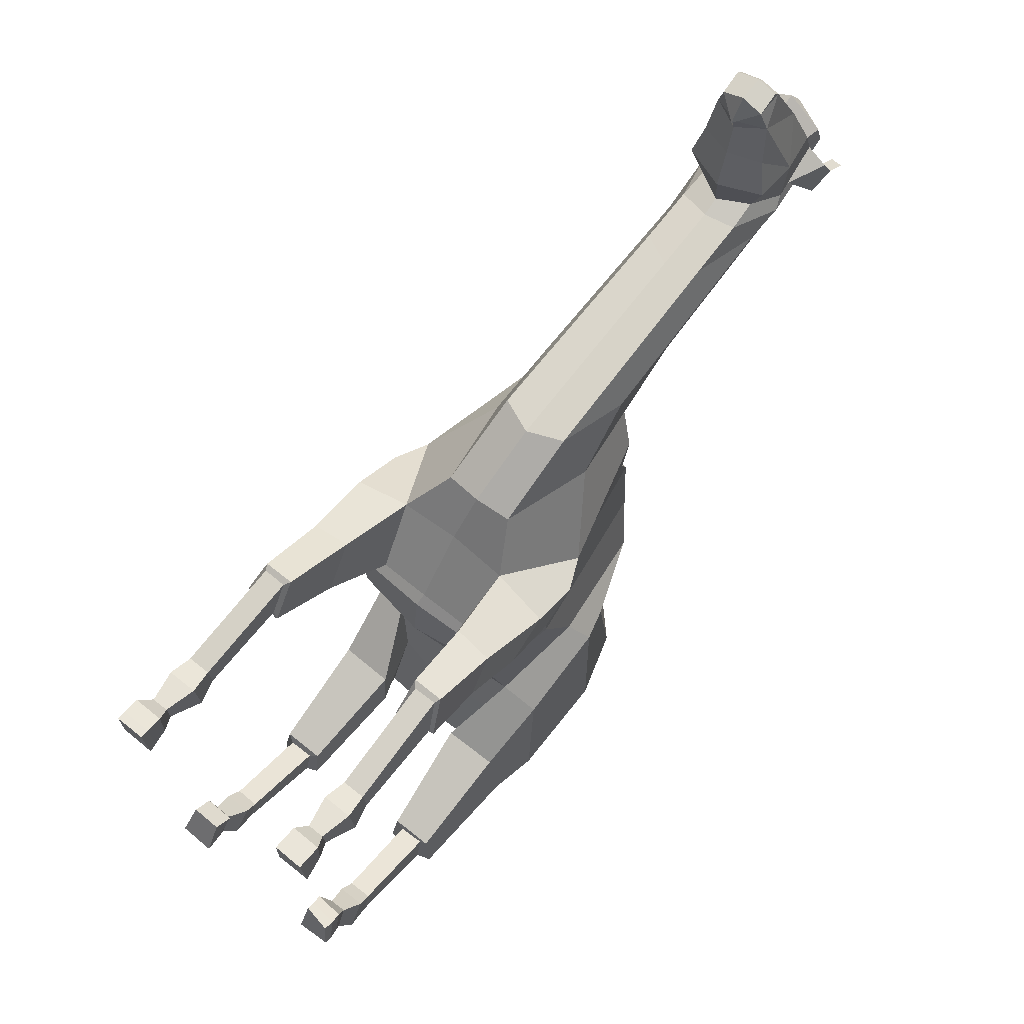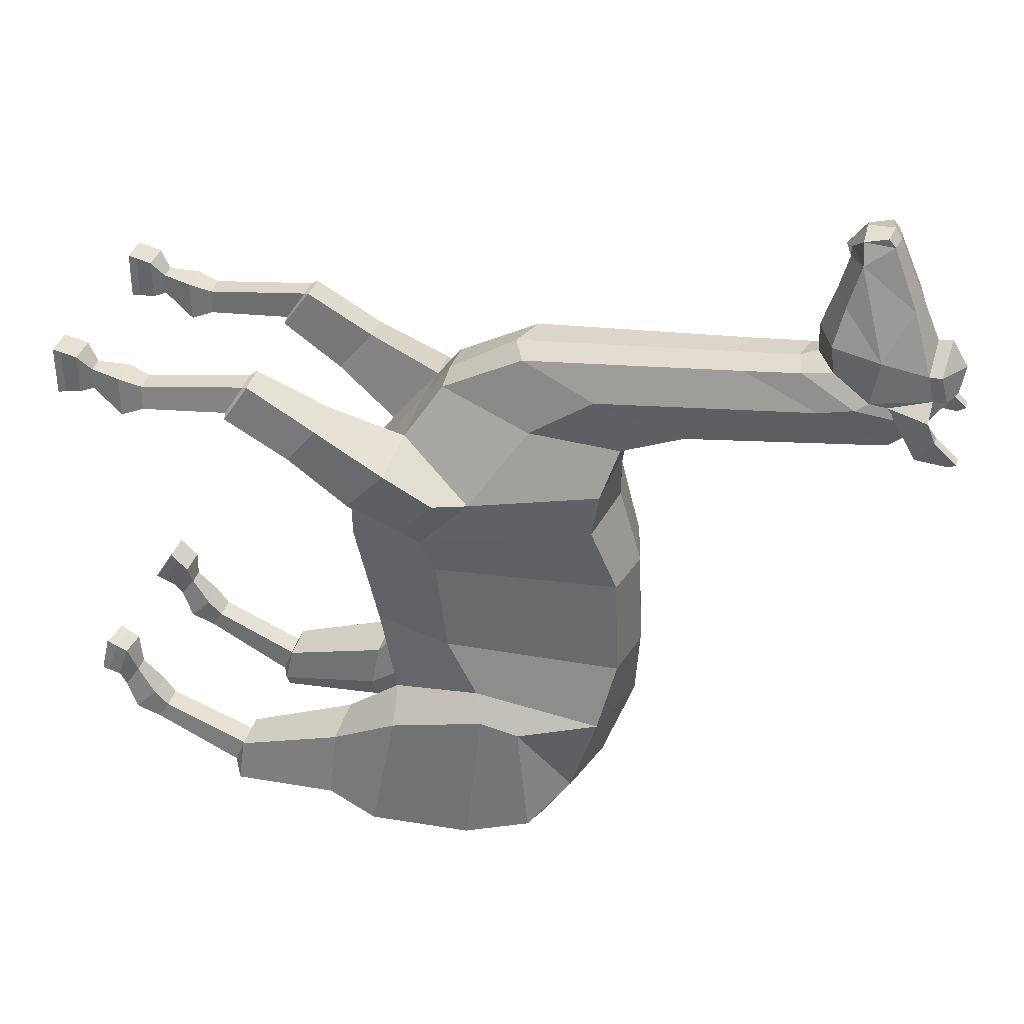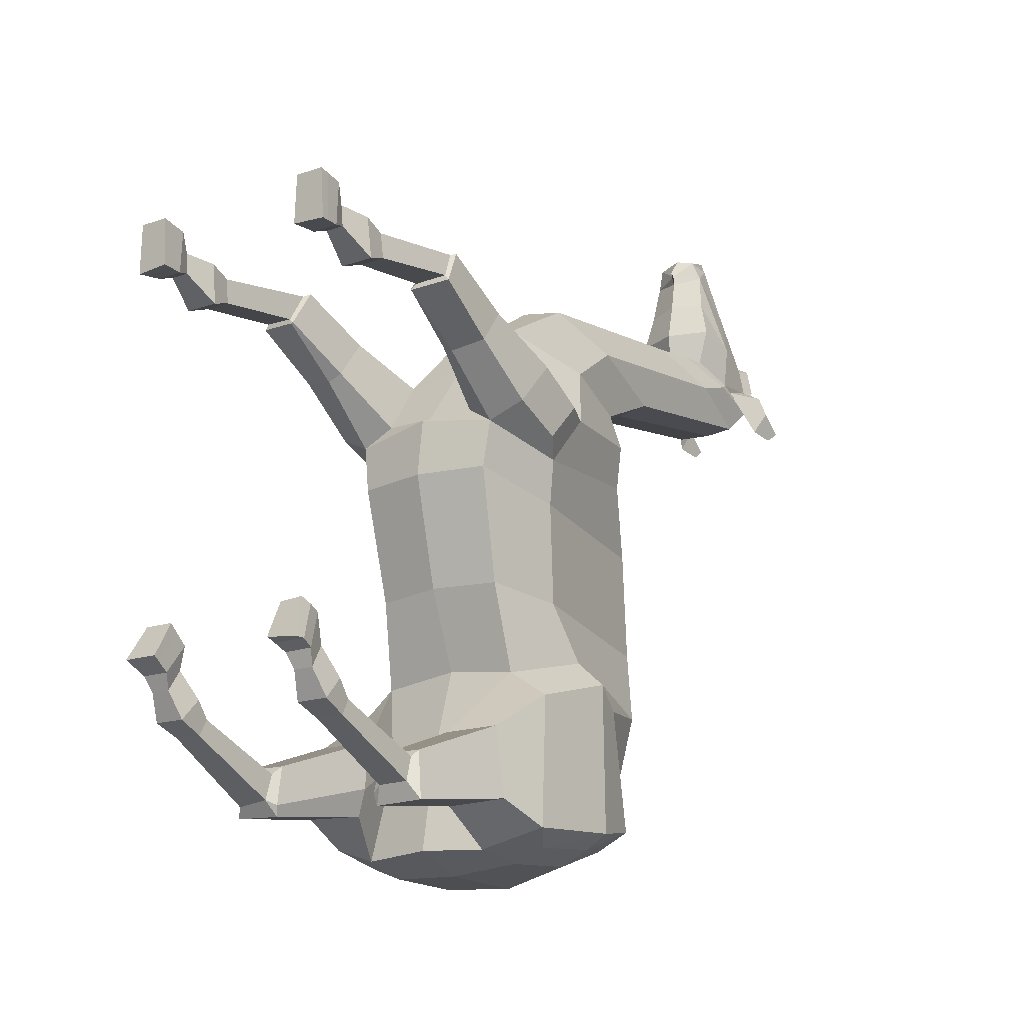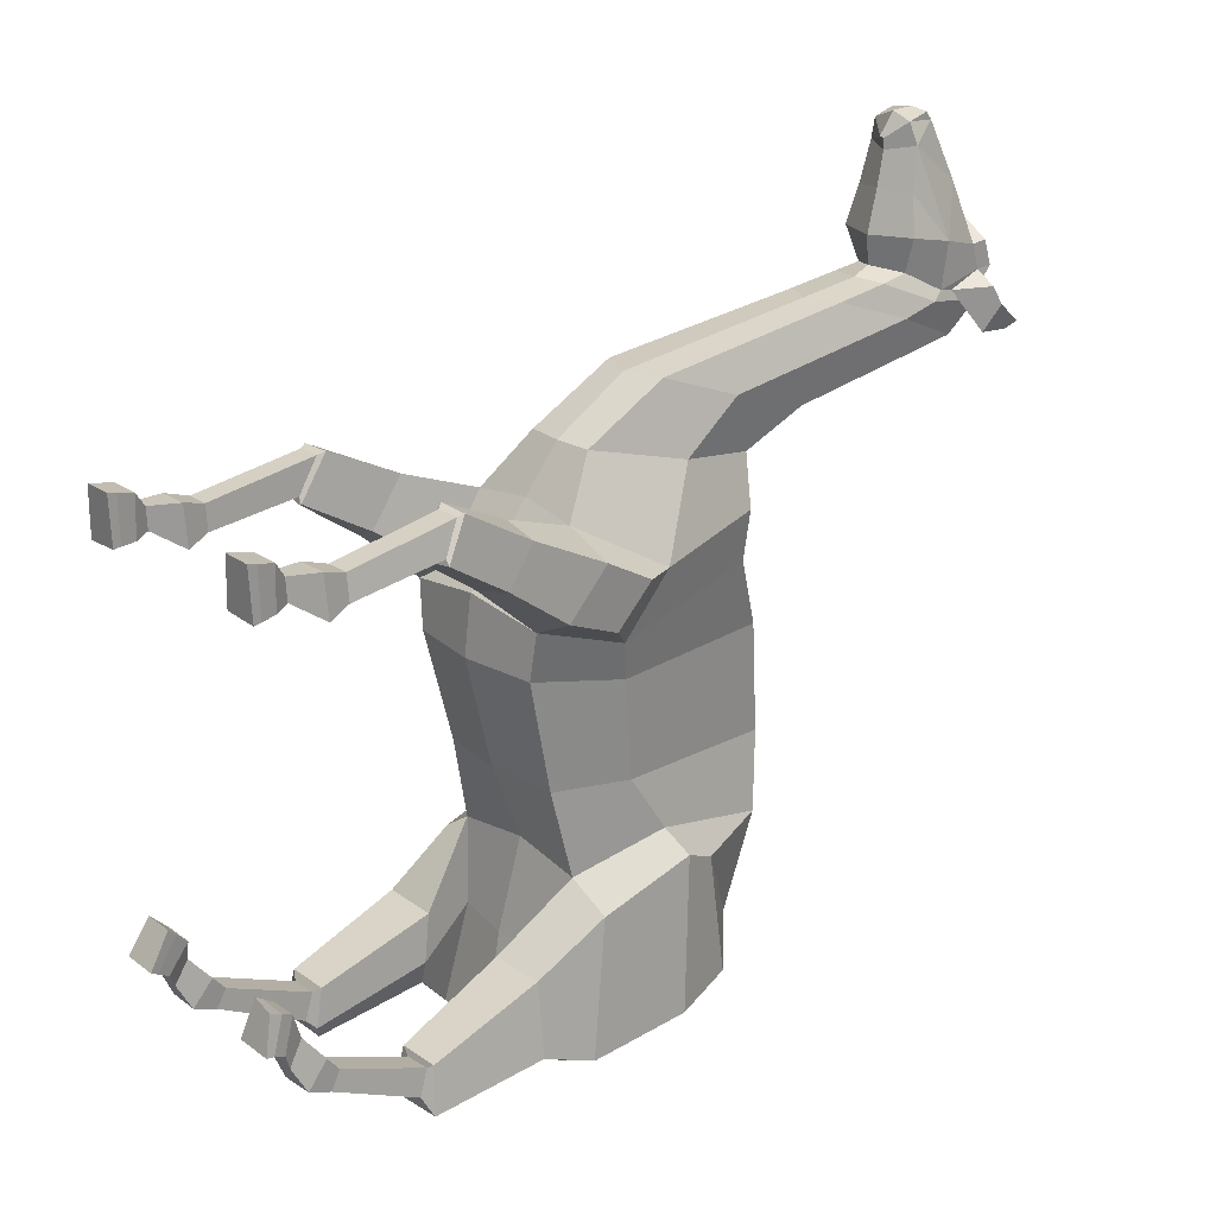
<metadata>
{"format":"obj","ext":"obj","renderer":"f3d","projection":"perspective","resolution":1024,"background":"white","views":[{"elev":69.2,"azim":38.8,"up":"+Z"},{"elev":36.5,"azim":105.1,"up":"+Z"},{"elev":-16.1,"azim":35.9,"up":"+Z"},{"elev":23.3,"azim":48.9,"up":"+Z"}]}
</metadata>
<code>
o Llama_Cylinder
v 0.4542 1.822 -0.00062
v 0.468 2.091 -1.243
v 0.5453 2.405 -0.1269
v 0.5683 2.676 -1.1
v 0.3352 3.55 -0.1995
v 0.4435 3.473 -1.317
v 0.4331 1.972 -0.701
v 0.5222 2.468 -0.7517
v 0.3448 3.576 -0.8695
v 0.3827 2.018 -1.739
v 0.3454 1.654 -2.1
v 0.4062 3.293 -1.917
v 0.4034 3.392 0.2438
v 0.6248 2.329 0.1329
v 0.3123 1.871 0.4006
v 0.4189 1.874 -2.332
v 0.7329 1.663 -2.087
v 0.4181 3.096 -2.217
v 0.4375 2.168 -2.387
v 0.4364 2.667 -2.354
v 0.2917 3.929 0.997
v 0.4086 3.438 0.5368
v 0.6191 2.645 0.4741
v 0.3723 2.168 0.7602
v 0.2674 3.531 0.8164
v 0.3956 2.977 0.9369
v 0.2596 2.389 1.093
v 0.6993 2.125 -1.403
v 0.7019 2.74 -1.241
v 0.6267 2.974 -1.365
v 0.7726 1.985 -2.218
v 0.6552 3.056 -2.119
v 0.7734 2.65 -2.181
v 0.636 2.185 -2.305
v 0.6294 2.657 -2.266
v 0.6548 1.687 -1.65
v 0.3061 1.681 -1.653
v 0.2857 1.634 -1.94
v 0.2743 2.904 1.379
v 0.5875 0.9831 -1.924
v 0.4296 0.9774 -1.927
v 0.4215 0.9136 -2.078
v 0.6084 0.9195 -2.071
v 0.5904 0.4306 -1.692
v 0.4444 0.4278 -1.694
v 0.4368 0.3596 -1.792
v 0.6096 0.3629 -1.791
v 0.6015 0.3474 -1.591
v 0.4338 0.3442 -1.592
v 0.4262 0.2087 -1.725
v 0.6248 0.2125 -1.723
v 0.5921 0.02914 -1.201
v 0.4141 0.06298 -1.199
v 0.4094 -0.0313 -1.409
v 0.614 -0.01887 -1.431
v 0.4635 0.1312 -1.567
v 0.4648 0.222 -1.434
v 0.569 0.2239 -1.431
v 0.5876 0.1334 -1.566
v 0.4345 0.08985 -1.475
v 0.4074 0.1788 -1.279
v 0.5903 0.1644 -1.262
v 0.607 0.09729 -1.47
v 0.4942 1.838 0.2892
v 0.7056 1.884 0.3903
v 0.696 2.218 0.2468
v 0.7212 2.128 0.6693
v 0.7133 2.439 0.4915
v 0.5193 0.548 0.8775
v 0.6837 0.5473 0.8792
v 0.6672 0.5445 1.035
v 0.5283 0.5448 1.035
v 0.6863 0.4026 1.08
v 0.5062 0.4031 1.079
v 0.4946 0.4121 0.8288
v 0.7078 0.4115 0.8293
v 0.6919 -0.01514 1.233
v 0.5123 -0.01316 1.235
v 0.4991 -0.01217 0.9421
v 0.7078 -0.009035 0.9295
v 0.5414 0.2161 0.9667
v 0.5485 0.2147 1.097
v 0.6482 0.2146 1.097
v 0.6593 0.2157 0.967
v 0.5172 0.133 0.9407
v 0.5108 0.1397 1.199
v 0.6917 0.1377 1.199
v 0.6845 0.1329 0.9407
v 0.6508 1.22 1.133
v 0.6982 1.111 0.9569
v 0.4994 1.089 0.9411
v 0.5093 1.217 1.135
v 0.5066 0.03752 0.9419
v 0.512 0.04062 1.222
v 0.692 0.03857 1.221
v 0.6997 0.0404 0.9329
v 0.4199 0.01787 -1.434
v 0.4131 0.113 -1.235
v 0.5969 0.09845 -1.23
v 0.6216 0.02362 -1.434
v 0.3539 3.374 1.198
v 0.6684 1.255 1.148
v 0.7232 1.112 0.9242
v 0.4807 1.254 1.155
v 0.4655 1.078 0.9108
v 0.4763 1.075 0.9047
v 0.359 0.9402 -2.118
v 0.3737 0.9915 -1.891
v 0.6349 0.9926 -1.89
v 0.6762 0.9626 -2.174
v 0.3732 0.9565 -2.184
v 0.2712 5.14 1.153
v 0.2527 4.252 1.518
v 0.24 4.782 1.584
v 0.3142 5.013 1.455
v 0.2936 5.123 1.43
v 0.2727 5.367 1.379
v 0.2503 4.598 1.558
v 0.2826 5.347 1.326
v 0.1948 4.887 2.29
v 0.3131 5.059 1.736
v 0.3139 4.765 1.803
v 0.2434 4.818 2.038
v 0.1398 5.012 2.458
v 0.138 5.053 2.407
v 0.1876 5.213 2.033
v 0.1454 4.871 2.422
v 0.3444 4.934 1.41
v 0.3253 4.72 1.345
v 0.2552 5.337 1.656
v 0.2659 5.374 1.501
v 0.3217 5.356 1.383
v 0.3993 5.37 1.428
v 0.3818 5.316 1.157
v 0.3496 5.425 1.314
v 0.4229 5.423 1.314
v 0.3824 5.516 1.14
v 0.3538 5.564 1.189
v 0.4271 5.563 1.189
v 0.6751 1.679 0.8961
v 0.696 1.502 0.6726
v 0.4393 1.695 0.9368
v 0.4072 1.477 0.675
v 0.4868 1.457 0.6304
v 0.2878 5.457 1.517
v 0.2788 5.413 1.675
v -0.000151 1.752 0.007073
v -3e-06 2.109 -1.183
v -0.4557 1.822 -0.001897
v -0.4681 2.105 -1.243
v -0.5541 2.438 -0.144
v -0.5781 2.707 -1.115
v -0.3443 3.55 -0.2134
v -0.4805 3.471 -1.334
v -0.004563 3.634 -0.2022
v -0.01912 3.628 -1.318
v -0 1.921 -0.6884
v -0.433 1.991 -0.707
v -0.5209 2.526 -0.7745
v -0.3551 3.583 -0.8768
v -0.005406 3.658 -0.8694
v -0 1.946 -1.727
v -0.3827 2.027 -1.737
v -0.3452 1.661 -2.1
v -0.4952 3.281 -1.998
v -0.04689 3.413 -1.956
v -0.4171 3.405 0.2502
v -0.6293 2.351 0.1313
v -0.3123 1.871 0.4009
v -0 1.87 0.3957
v -0.4201 1.877 -2.34
v -0.001337 1.846 -2.311
v -0.7328 1.669 -2.083
v -0.4503 3.083 -2.305
v -0.436 2.167 -2.417
v 0.006441 2.144 -2.433
v 0.01079 2.695 -2.457
v -0.4315 2.655 -2.436
v -0.17 3.929 0.997
v -0.3951 3.443 0.5449
v -0.6028 2.644 0.4917
v -0.3716 2.167 0.7601
v 0.005524 2.176 0.8138
v -0.1737 3.531 0.8146
v -0.2866 2.966 0.9691
v -0.1814 2.384 1.095
v 0.03193 2.372 1.092
v -0.6993 2.137 -1.401
v -0.7227 2.755 -1.258
v -0.6648 2.982 -1.39
v -0.7762 1.987 -2.232
v -0.6983 3.039 -2.241
v -0.7946 2.634 -2.302
v -0.6398 2.183 -2.342
v -0.6387 2.642 -2.371
v -0.6548 1.696 -1.647
v -0.306 1.69 -1.649
v -0.2855 1.642 -1.939
v -0.1536 2.898 1.387
v 0.05939 2.812 1.383
v -0.5878 0.9667 -1.929
v -0.4297 0.9693 -1.927
v -0.4215 0.9119 -2.086
v -0.609 0.9037 -2.111
v -0.5904 0.4321 -1.69
v -0.4444 0.4293 -1.691
v -0.4366 0.3618 -1.79
v -0.6095 0.3652 -1.789
v -0.6014 0.3481 -1.589
v -0.4338 0.3449 -1.59
v -0.4261 0.2104 -1.724
v -0.6247 0.2143 -1.722
v -0.6133 0.09409 -1.195
v -0.4238 0.09044 -1.196
v -0.4152 -0.03527 -1.403
v -0.6395 -0.03095 -1.402
v -0.4636 0.1316 -1.567
v -0.4679 0.2213 -1.441
v -0.5726 0.2233 -1.44
v -0.5876 0.134 -1.566
v -0.4374 0.08638 -1.477
v -0.4218 0.2049 -1.307
v -0.6128 0.2086 -1.305
v -0.6139 0.08978 -1.476
v -0.4943 1.839 0.2874
v -0 1.797 0.3696
v -0.7056 1.883 0.3907
v -0.6973 2.224 0.2445
v -0.7212 2.128 0.6692
v -0.708 2.438 0.4958
v -0.5193 0.5478 0.8792
v -0.6837 0.5475 0.8788
v -0.6672 0.5446 1.035
v -0.5283 0.5449 1.035
v -0.6863 0.4027 1.08
v -0.5062 0.4032 1.079
v -0.4946 0.4122 0.8288
v -0.7078 0.4116 0.8292
v -0.6921 -0.01457 1.234
v -0.512 -0.0142 1.234
v -0.4986 -0.01175 0.9407
v -0.7074 -0.00865 0.9283
v -0.5414 0.2162 0.9666
v -0.5486 0.215 1.097
v -0.6482 0.2147 1.097
v -0.6593 0.2158 0.9669
v -0.5175 0.1328 0.9409
v -0.5104 0.1386 1.199
v -0.6922 0.139 1.199
v -0.6842 0.1332 0.9405
v -0.6508 1.221 1.133
v -0.6982 1.111 0.9566
v -0.4994 1.09 0.9409
v -0.5093 1.218 1.135
v -0.01571 3.157 -2.279
v -0.5061 0.03797 0.9407
v -0.5116 0.03952 1.222
v -0.6923 0.0395 1.222
v -0.6993 0.04075 0.9321
v -0.4242 0.01396 -1.433
v -0.423 0.1368 -1.241
v -0.6131 0.1404 -1.239
v -0.6292 0.01791 -1.431
v 0.008391 3.492 0.5921
v 0.04838 3.559 0.815
v -0.008044 3.487 0.2969
v -0.2321 3.374 1.198
v 0.06086 3.968 0.9779
v -0.6684 1.256 1.148
v -0.7232 1.113 0.9239
v -0.4807 1.255 1.155
v -0.4655 1.079 0.9105
v -0.4763 1.076 0.9045
v -0.3589 0.9429 -2.116
v -0.3736 0.9939 -1.883
v -0.6349 0.9933 -1.882
v -0.676 0.9677 -2.168
v -0.373 0.9616 -2.181
v 0.06628 5.167 1.147
v -0.1453 5.139 1.15
v -0.131 4.252 1.518
v 0.06086 4.157 1.524
v -0.1208 4.779 1.577
v -0.1928 5.008 1.446
v -0.1728 5.117 1.418
v -0.1537 5.361 1.367
v 0.05938 4.664 1.616
v -0.1289 4.596 1.554
v -0.1602 5.341 1.314
v -0.153 4.878 2.272
v -0.2179 5.049 1.712
v -0.212 4.756 1.783
v 0.05289 4.658 1.793
v 0.02466 4.795 2.253
v -0.1694 4.81 2.018
v -0.1224 5.005 2.444
v -0.1174 5.046 2.393
v -0.134 5.207 2.016
v 0.02774 5.253 2.006
v 0.009665 5.073 2.401
v 0.007438 5.03 2.465
v -0.1168 4.864 2.408
v 0.01157 4.872 2.463
v 0.02123 4.795 2.318
v 0.02106 4.765 2.336
v 0.06068 4.558 1.567
v -0.2215 4.932 1.403
v -0.2027 4.719 1.342
v 0.06094 5.394 1.312
v 0.03744 4.74 2.049
v -0.1593 5.33 1.639
v -0.1552 5.368 1.488
v 0.05918 5.413 1.366
v -0.2026 5.349 1.369
v -0.283 5.361 1.409
v -0.2491 5.308 1.14
v -0.2279 5.417 1.298
v -0.3011 5.413 1.295
v -0.2527 5.507 1.123
v -0.2277 5.556 1.172
v -0.3009 5.553 1.169
v -0.6751 1.679 0.896
v -0.696 1.502 0.6725
v -0.439 1.695 0.9367
v -0.4071 1.477 0.6749
v -0.4868 1.457 0.6303
v 0.04324 5.351 1.788
v -0.1797 5.45 1.503
v -0.1821 5.406 1.66
v 0.04609 5.537 1.635
v 0.05532 5.507 1.452
v 0.04101 5.436 1.799
f 157 148 2 7
f 7 2 4 8
f 8 4 6 9
f 9 6 156 161
f 5 9 161 155
f 5 155 266 13
f 3 8 9 5
f 1 7 8 3
f 147 157 7 1
f 6 4 29 30
f 2 148 162 10
f 2 10 38 37
f 156 6 12 166
f 12 18 255 166
f 16 19 34 31
f 13 266 264 22
f 28 2 37 36
f 18 12 32
f 3 5 13 14
f 1 3 14 64
f 147 1 64 226
f 28 31 33 29
f 19 20 35 34
f 176 19 16 172
f 177 20 19 176
f 162 172 16 10
f 14 13 22 23
f 170 15 24 183
f 23 22 25 26
f 24 23 26 27
f 22 264 265 25
f 183 24 27 187
f 29 33 32 30
f 28 36 17 31
f 34 35 33
f 31 34 33
f 33 35 32
f 20 18 32 35
f 4 2 28 29
f 109 108 41 40
f 108 107 42 41
f 109 40 43 110
f 16 31 17 11
f 27 26 101 39
f 10 16 11 38
f 26 25 21 101
f 107 111 42
f 187 27 39 200
f 25 265 268 21
f 30 12 6
f 64 14 66 65
f 226 64 15 170
f 65 66 68 67
f 23 24 67 68
f 14 23 68 66
f 32 12 30
f 104 105 91 92
f 103 102 89 90
f 103 90 91 106
f 106 91 105
f 104 92 89 102
f 255 18 20 177
f 111 110 43 42
f 142 104 102 140
f 144 106 105 143
f 141 103 106 144
f 141 140 102 103
f 142 143 105 104
f 11 17 110 111
f 38 11 111 107
f 36 109 110 17
f 37 38 107 108
f 36 37 108 109
f 200 39 113 282
f 101 21 112 129
f 39 101 129 113
f 21 268 279 112
f 306 118 114 287
f 128 119 117 116 115
f 119 309 313 117
f 118 128 115 114
f 131 117 145
f 113 129 128 118
f 112 279 309 119
f 129 112 119 128
f 282 113 118 306
f 24 15 143 142
f 65 67 140 141
f 65 141 144 64
f 64 144 143 15
f 24 142 140 67
f 327 130 146 332
f 330 146 145 331
f 332 146 330
f 130 131 145 146
f 117 313 331 145
f 157 158 150 148
f 158 159 152 150
f 159 160 154 152
f 160 161 156 154
f 153 155 161 160
f 153 167 266 155
f 151 153 160 159
f 149 151 159 158
f 147 149 158 157
f 154 190 189 152
f 150 163 162 148
f 150 197 198 163
f 156 166 165 154
f 165 166 255 174
f 171 191 194 175
f 167 180 264 266
f 188 196 197 150
f 174 192 165
f 151 168 167 153
f 149 225 168 151
f 147 226 225 149
f 188 189 193 191
f 175 194 195 178
f 176 172 171 175
f 177 176 175 178
f 162 163 171 172
f 168 181 180 167
f 170 183 182 169
f 181 185 184 180
f 182 186 185 181
f 180 184 265 264
f 183 187 186 182
f 189 190 192 193
f 188 191 173 196
f 194 193 195
f 191 193 194
f 193 192 195
f 178 195 192 174
f 152 189 188 150
f 276 201 202 275
f 275 202 203 274
f 276 277 204 201
f 171 164 173 191
f 186 199 267 185
f 163 198 164 171
f 185 267 179 184
f 274 203 278
f 187 200 199 186
f 184 179 268 265
f 190 154 165
f 225 227 228 168
f 226 170 169 225
f 227 229 230 228
f 181 230 229 182
f 168 228 230 181
f 192 190 165
f 271 254 253 272
f 270 252 251 269
f 270 273 253 252
f 273 272 253
f 271 269 251 254
f 255 177 178 174
f 278 203 204 277
f 324 322 269 271
f 326 325 272 273
f 323 326 273 270
f 323 270 269 322
f 324 271 272 325
f 164 278 277 173
f 198 274 278 164
f 196 173 277 276
f 197 275 274 198
f 196 276 275 197
f 200 282 281 199
f 267 308 280 179
f 199 281 308 267
f 179 280 279 268
f 306 287 283 288
f 307 284 285 286 289
f 289 286 313 309
f 288 283 284 307
f 312 328 286
f 281 288 307 308
f 280 289 309 279
f 308 307 289 280
f 282 306 288 281
f 182 324 325 169
f 227 323 322 229
f 227 225 326 323
f 225 169 325 326
f 182 229 322 324
f 327 332 329 311
f 330 331 328 329
f 332 330 329
f 311 329 328 312
f 286 328 331 313
f 42 43 47 46
f 46 47 51 50
f 43 40 44 47
f 41 42 46 45
f 40 41 45 44
f 45 46 50 49
f 44 45 49 48
f 47 44 48 51
f 50 51 59 56
f 51 48 58 59
f 48 49 57 58
f 49 50 56 57
f 56 59 63 60
f 59 58 62 63
f 58 57 61 62
f 57 56 60 61
f 92 72 71 89
f 69 72 92 91
f 69 70 76 75
f 72 69 75 74
f 71 72 74 73
f 70 71 73 76
f 75 76 84 81
f 76 73 83 84
f 73 74 82 83
f 74 75 81 82
f 81 84 88 85
f 84 83 87 88
f 83 82 86 87
f 82 81 85 86
f 89 71 70 90
f 91 90 70 69
f 287 114 122 293
f 115 116 131
f 114 115 121 122
f 121 130 126
f 120 126 125
f 126 299 300 125
f 123 121 120
f 310 123 120 294
f 122 121 123
f 126 120 121
f 293 122 123 310
f 299 126 130 327
f 131 130 121 115
f 203 207 208 204
f 207 211 212 208
f 204 208 205 201
f 202 206 207 203
f 201 205 206 202
f 206 210 211 207
f 205 209 210 206
f 208 212 209 205
f 211 217 220 212
f 212 220 219 209
f 209 219 218 210
f 210 218 217 211
f 217 221 224 220
f 220 224 223 219
f 219 223 222 218
f 218 222 221 217
f 254 251 233 234
f 231 253 254 234
f 231 237 238 232
f 234 236 237 231
f 233 235 236 234
f 232 238 235 233
f 237 243 246 238
f 238 246 245 235
f 235 245 244 236
f 236 244 243 237
f 243 247 250 246
f 246 250 249 245
f 245 249 248 244
f 244 248 247 243
f 251 252 232 233
f 253 231 232 252
f 287 293 292 283
f 284 312 285
f 283 292 291 284
f 291 298 311
f 290 297 298
f 298 297 300 299
f 295 290 291
f 310 294 290 295
f 292 295 291
f 298 291 290
f 293 310 295 292
f 299 327 311 298
f 312 284 291 311
f 98 97 54 53
f 53 54 55 52
f 99 98 53 52
f 100 99 52 55
f 97 100 55 54
f 94 93 79 78
f 78 79 80 77
f 95 94 78 77
f 96 95 77 80
f 93 96 80 79
f 85 88 96 93
f 88 87 95 96
f 87 86 94 95
f 86 85 93 94
f 60 63 100 97
f 63 62 99 100
f 62 61 98 99
f 61 60 97 98
f 125 300 301 124
f 124 301 303 127
f 127 303 305 304
f 304 305 294 120
f 124 127 125
f 304 120 127
f 120 125 127
f 133 116 134 136
f 131 116 133
f 117 131 133 132
f 116 117 132
f 136 134 137 139
f 132 133 136 135
f 116 132 135 134
f 139 137 138
f 135 136 139 138
f 134 135 138 137
f 261 214 215 260
f 214 213 216 215
f 262 213 214 261
f 263 216 213 262
f 260 215 216 263
f 257 240 241 256
f 240 239 242 241
f 258 239 240 257
f 259 242 239 258
f 256 241 242 259
f 247 256 259 250
f 250 259 258 249
f 249 258 257 248
f 248 257 256 247
f 221 260 263 224
f 224 263 262 223
f 223 262 261 222
f 222 261 260 221
f 297 296 301 300
f 296 302 303 301
f 302 304 305 303
f 304 290 294 305
f 296 297 302
f 304 302 290
f 290 302 297
f 315 318 316 285
f 312 315 285
f 286 314 315 312
f 285 314 286
f 318 321 319 316
f 314 317 318 315
f 285 316 317 314
f 321 320 319
f 317 320 321 318
f 316 319 320 317

</code>
